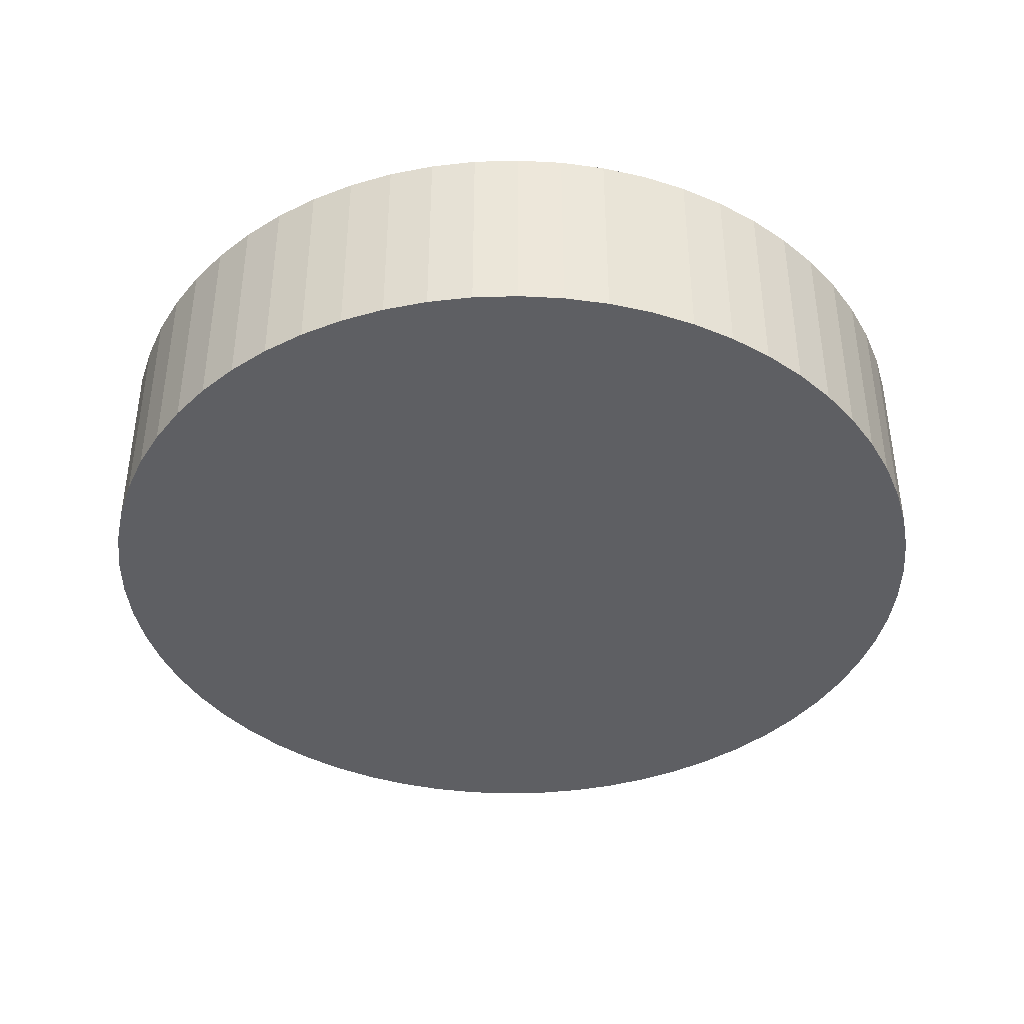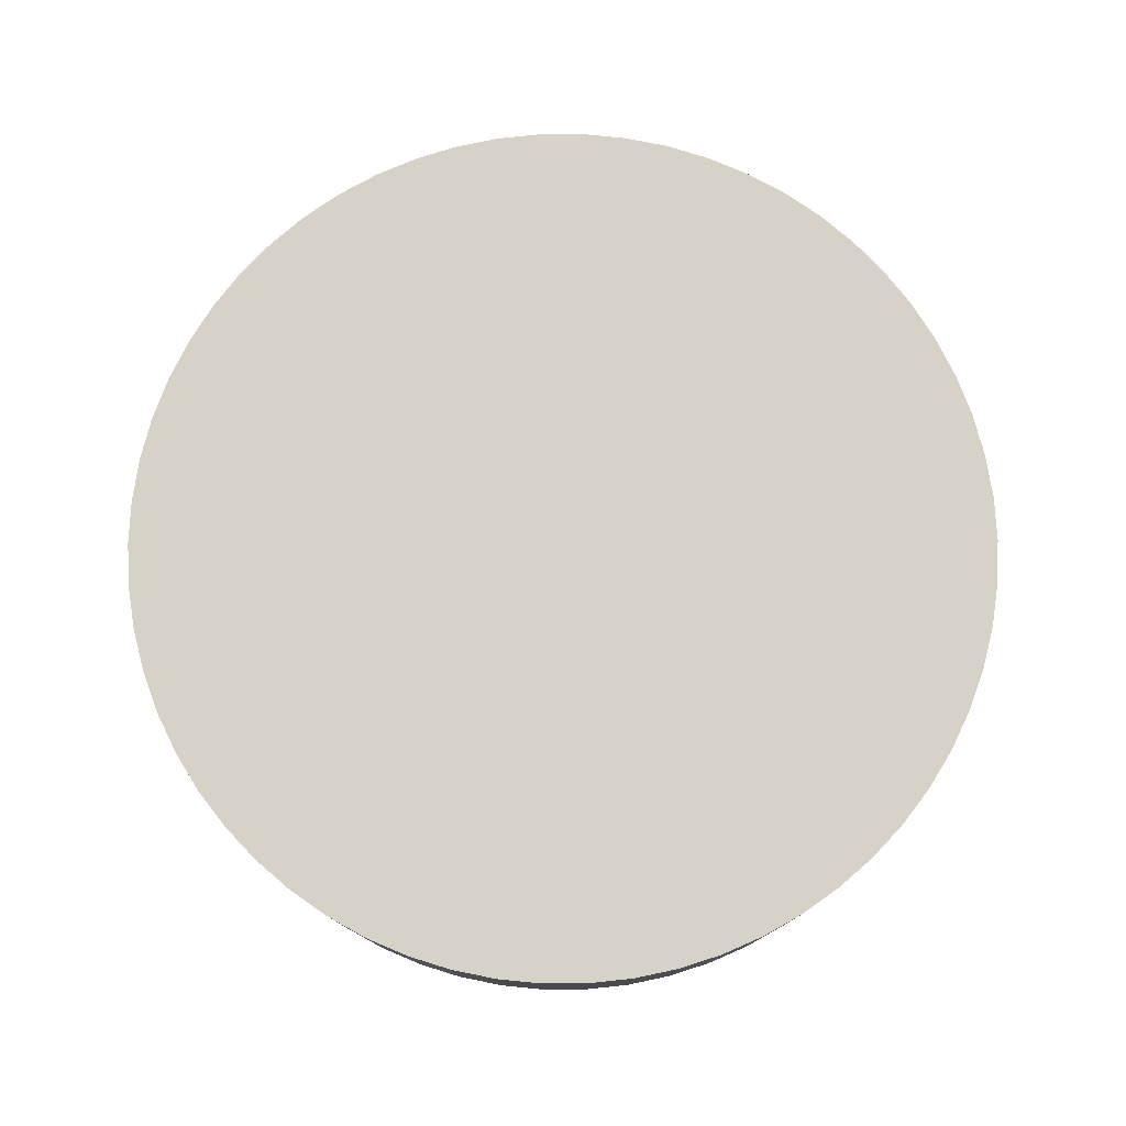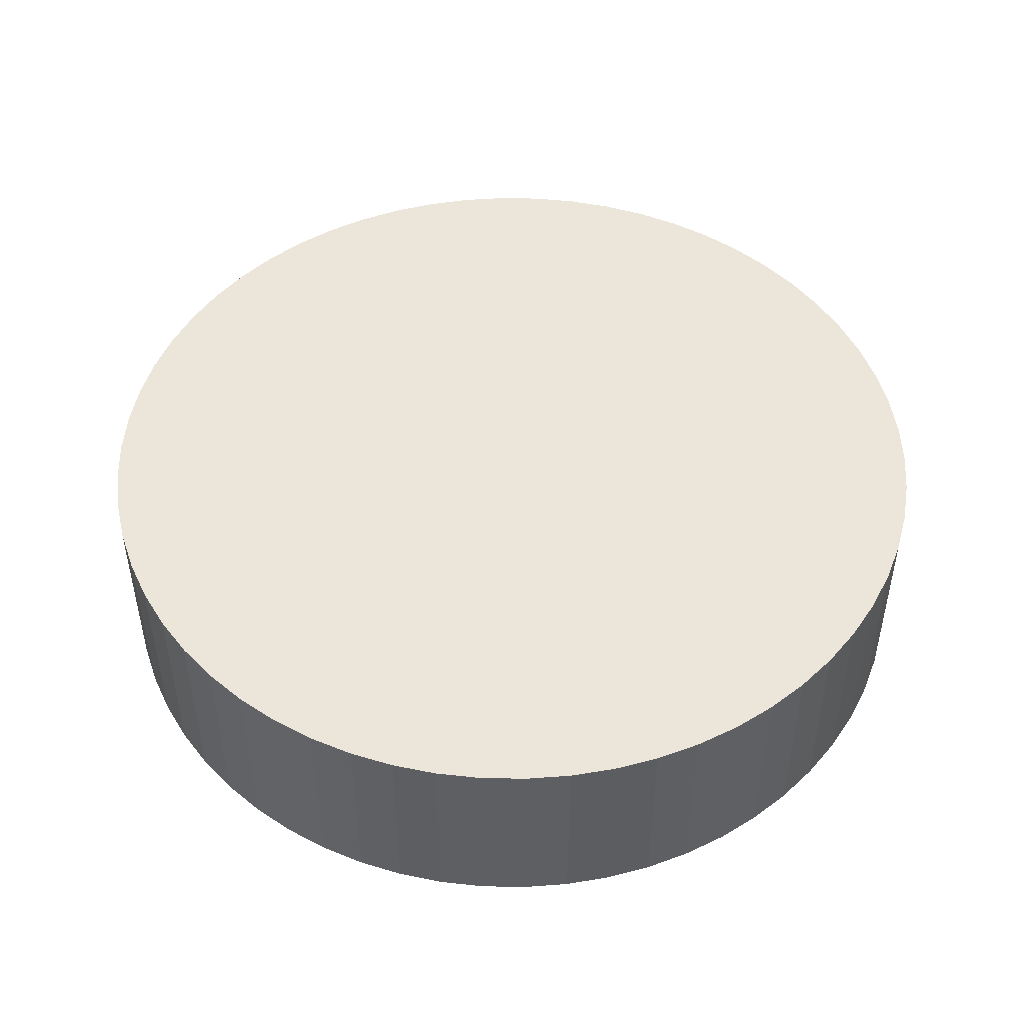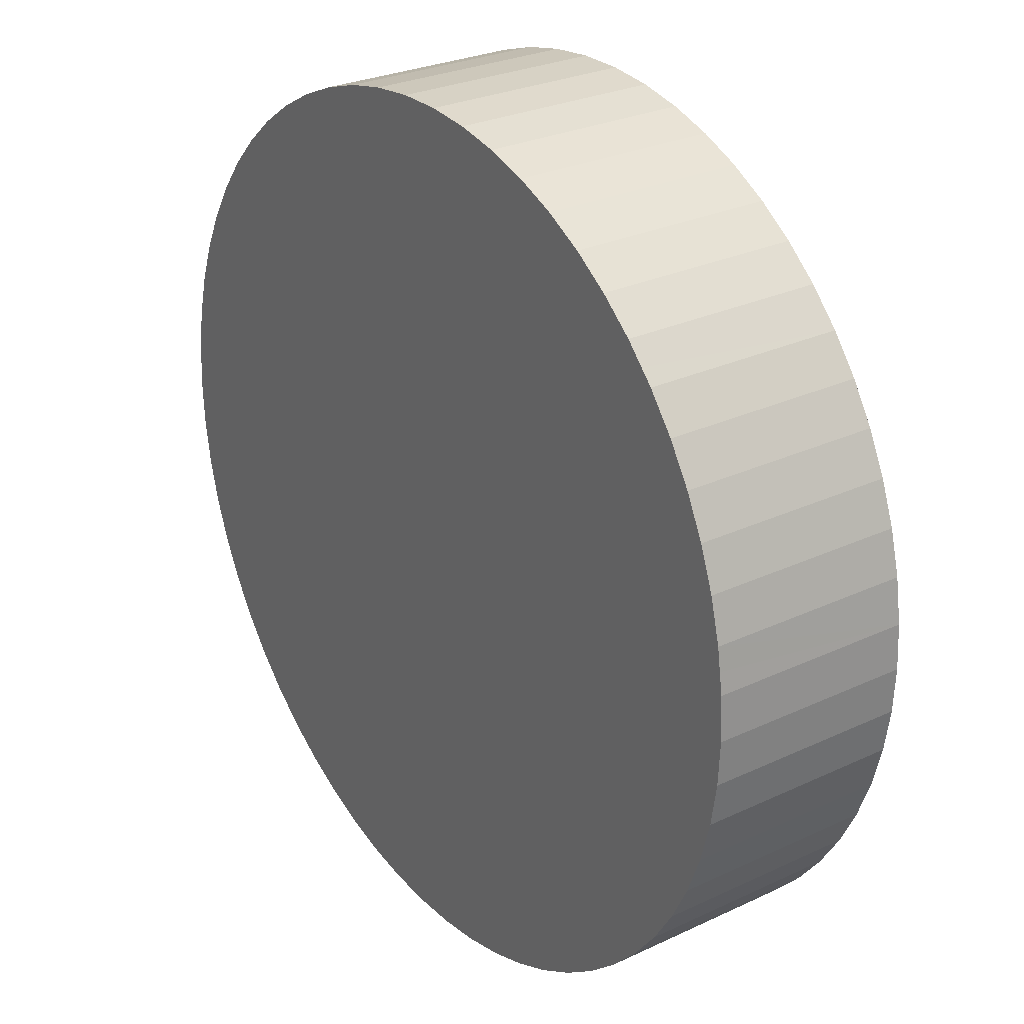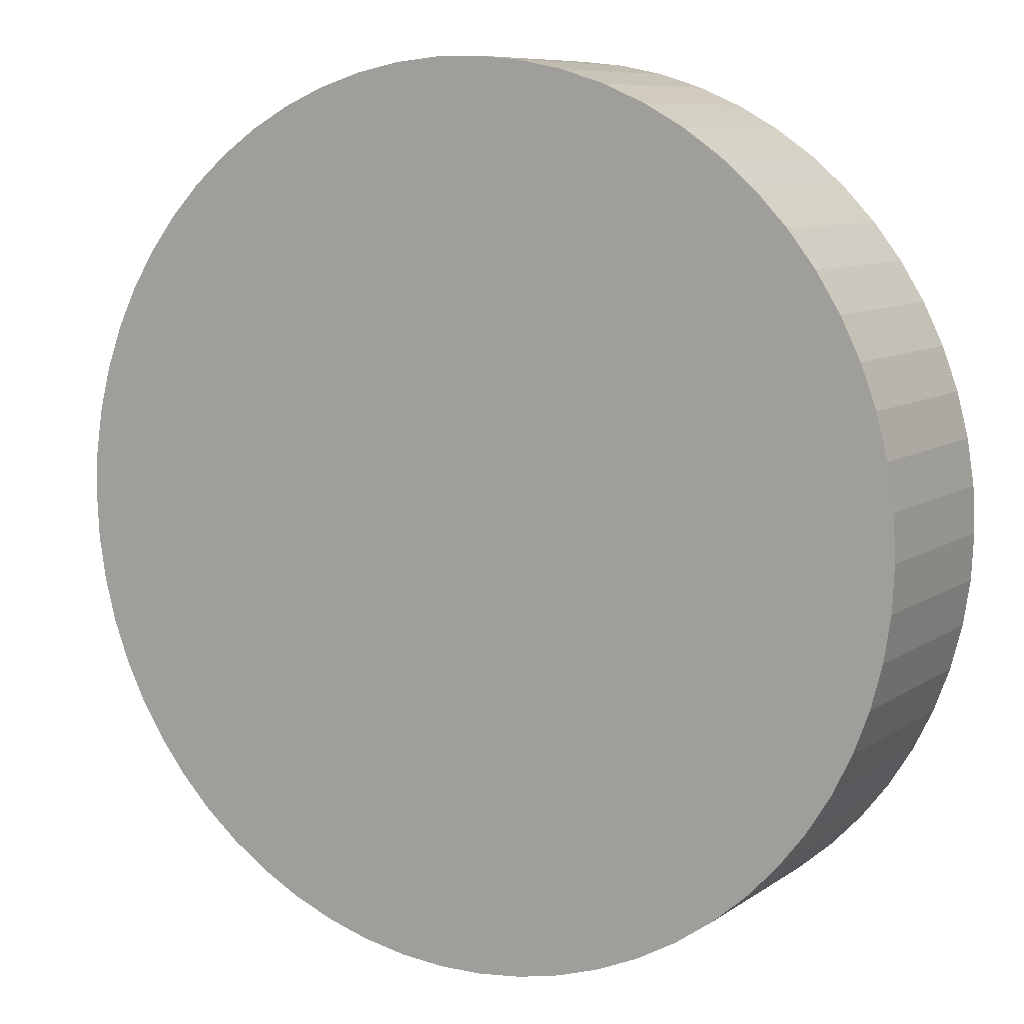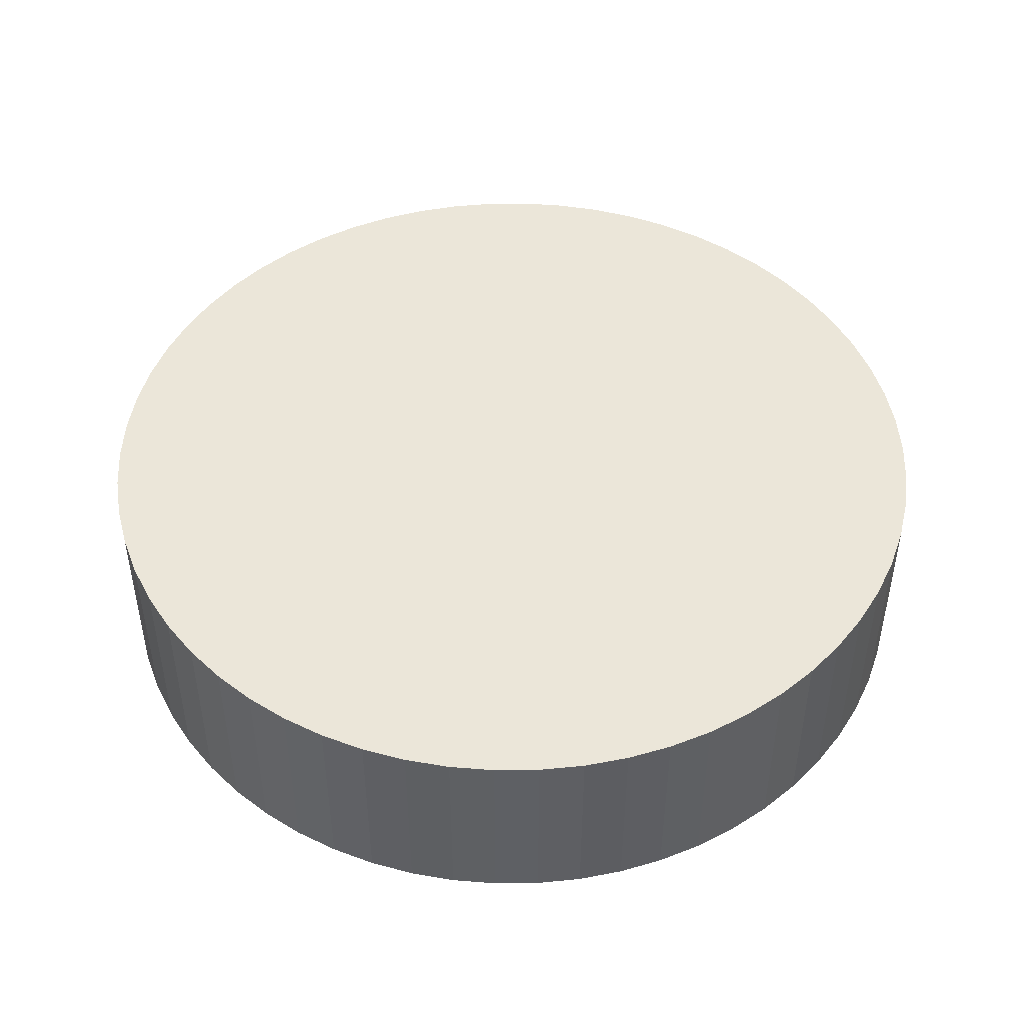
<metadata>
{"format":"obj","ext":"obj","renderer":"f3d","projection":"perspective","resolution":1024,"background":"white","views":[{"elev":-40.5,"azim":89.2,"up":"+Y"},{"elev":77.9,"azim":98.5,"up":"+Y"},{"elev":48.5,"azim":76.6,"up":"+Y"},{"elev":27.6,"azim":-125.7,"up":"+Z"},{"elev":8.5,"azim":30.0,"up":"+Z"},{"elev":47.1,"azim":115.5,"up":"+Y"}]}
</metadata>
<code>
v  0.29 1.641 -1.413
v  0.642 1.641 -2.047
v  0.45 1.641 -1.739
v  0.164 1.641 -1.073
v  0.864 1.641 -2.334
v  1.114 1.641 -2.597
v  0.073 1.641 -0.721
v  1.39 1.641 -2.834
v  0.018 1.641 -0.363
v  0 1.641 1.005e-16
v  1.688 1.641 -3.041
v  2.005 1.641 -3.217
v  0.018 1.641 0.362
v  0.045 1.641 0.535
v  2.339 1.641 -3.36
v  0.073 1.641 0.721
v  0.164 1.641 1.073
v  2.685 1.641 -3.469
v  3.04 1.641 -3.542
v  0.29 1.641 1.413
v  3.402 1.641 -3.579
v  0.45 1.641 1.739
v  3.764 1.641 -3.579
v  0.642 1.641 2.047
v  4.126 1.641 -3.542
v  0.864 1.641 2.334
v  0.966 1.641 2.441
v  4.481 1.641 -3.469
v  1.114 1.641 2.597
v  4.827 1.641 -3.36
v  1.39 1.641 2.833
v  5.161 1.641 -3.217
v  1.688 1.641 3.041
v  5.478 1.641 -3.041
v  2.005 1.641 3.217
v  5.776 1.641 -2.834
v  2.338 1.641 3.36
v  6.052 1.641 -2.597
v  2.685 1.641 3.469
v  6.302 1.641 -2.334
v  3.04 1.641 3.542
v  3.401 1.641 3.579
v  6.524 1.641 -2.047
v  6.716 1.641 -1.739
v  3.764 1.641 3.579
v  6.876 1.641 -1.413
v  4.125 1.641 3.542
v  4.481 1.641 3.469
v  7.002 1.641 -1.073
v  7.093 1.641 -0.721
v  4.827 1.641 3.36
v  5.161 1.641 3.217
v  7.148 1.641 -0.363
v  7.166 1.641 1.005e-16
v  5.478 1.641 3.041
v  7.148 1.641 0.363
v  5.776 1.641 2.834
v  6.052 1.641 2.597
v  7.093 1.641 0.721
v  7.002 1.641 1.073
v  6.302 1.641 2.334
v  6.876 1.641 1.413
v  6.524 1.641 2.047
v  6.716 1.641 1.739
v  2.005 -1.97e-16 3.217
v  2.338 -2.057e-16 3.36
v  0.29 -8.652e-17 1.413
v  0.45 -1.065e-16 1.739
v  0.642 -1.253e-16 2.047
v  0.864 -1.429e-16 2.334
v  1.114 -1.59e-16 2.597
v  0.966 -1.495e-16 2.441
v  1.688 -1.862e-16 3.041
v  1.39 -1.735e-16 2.833
v  2.685 -2.124e-16 3.469
v  3.04 -2.169e-16 3.542
v  3.401 -2.192e-16 3.579
v  3.764 -2.192e-16 3.579
v  4.125 -2.169e-16 3.542
v  4.481 -2.124e-16 3.469
v  4.827 -2.057e-16 3.36
v  5.161 -1.97e-16 3.217
v  5.478 -1.862e-16 3.041
v  5.776 -1.735e-16 2.834
v  6.052 -1.59e-16 2.597
v  6.302 -1.429e-16 2.334
v  6.524 -1.253e-16 2.047
v  6.716 -1.065e-16 1.739
v  6.876 -8.652e-17 1.413
v  7.002 -6.57e-17 1.073
v  7.093 -4.415e-17 0.721
v  7.148 -2.223e-17 0.363
v  7.166 0 0
v  7.148 2.223e-17 -0.363
v  7.093 4.415e-17 -0.721
v  7.002 6.57e-17 -1.073
v  6.876 8.652e-17 -1.413
v  6.716 1.065e-16 -1.739
v  6.524 1.253e-16 -2.047
v  6.302 1.429e-16 -2.334
v  6.052 1.59e-16 -2.597
v  5.776 1.735e-16 -2.834
v  5.478 1.862e-16 -3.041
v  5.161 1.97e-16 -3.217
v  4.827 2.057e-16 -3.36
v  4.481 2.124e-16 -3.469
v  4.126 2.169e-16 -3.542
v  3.764 2.192e-16 -3.579
v  3.402 2.192e-16 -3.579
v  3.04 2.169e-16 -3.542
v  2.685 2.124e-16 -3.469
v  2.339 2.057e-16 -3.36
v  2.005 1.97e-16 -3.217
v  1.688 1.862e-16 -3.041
v  1.39 1.735e-16 -2.834
v  1.114 1.59e-16 -2.597
v  0.864 1.429e-16 -2.334
v  0.642 1.253e-16 -2.047
v  0.45 1.065e-16 -1.739
v  0.29 8.652e-17 -1.413
v  0.164 6.57e-17 -1.073
v  0.073 4.415e-17 -0.721
v  0.018 2.223e-17 -0.363
v  0 0 0
v  0.018 -2.217e-17 0.362
v  0.073 -4.415e-17 0.721
v  0.045 -3.276e-17 0.535
v  0.164 -6.57e-17 1.073
g defaultobject
f 1 2 3
f 2 1 4
f 2 4 5
f 5 4 6
f 6 4 7
f 6 7 8
f 8 7 9
f 8 9 10
f 8 10 11
f 11 10 12
f 12 10 13
f 12 13 14
f 12 14 15
f 15 14 16
f 15 16 17
f 15 17 18
f 18 17 19
f 19 17 20
f 19 20 21
f 21 20 22
f 21 22 23
f 23 22 24
f 23 24 25
f 25 24 26
f 25 26 27
f 25 27 28
f 28 27 29
f 28 29 30
f 30 29 31
f 30 31 32
f 32 31 33
f 32 33 34
f 34 33 35
f 34 35 36
f 36 35 37
f 36 37 38
f 38 37 39
f 38 39 40
f 40 39 41
f 40 41 42
f 40 42 43
f 43 42 44
f 44 42 45
f 44 45 46
f 46 45 47
f 46 47 48
f 46 48 49
f 49 48 50
f 50 48 51
f 50 51 52
f 50 52 53
f 53 52 54
f 54 52 55
f 54 55 56
f 56 55 57
f 56 57 58
f 56 58 59
f 59 58 60
f 60 58 61
f 60 61 62
f 62 61 63
f 62 63 64
f 65 37 35
f 37 65 66
f 67 22 20
f 22 67 68
f 68 24 22
f 24 68 69
f 69 26 24
f 26 69 70
f 70 27 26
f 27 70 29
f 29 70 71
f 71 70 72
f 73 35 33
f 35 73 65
f 71 31 29
f 31 71 74
f 74 33 31
f 33 74 73
f 66 39 37
f 39 66 75
f 75 41 39
f 41 75 76
f 76 42 41
f 42 76 77
f 77 45 42
f 45 77 78
f 78 47 45
f 47 78 79
f 79 48 47
f 48 79 80
f 80 51 48
f 51 80 81
f 81 52 51
f 52 81 82
f 82 55 52
f 55 82 83
f 83 57 55
f 57 83 84
f 84 58 57
f 58 84 85
f 85 61 58
f 61 85 86
f 86 63 61
f 63 86 87
f 87 64 63
f 64 87 88
f 88 62 64
f 62 88 89
f 89 60 62
f 60 89 90
f 90 59 60
f 59 90 91
f 91 56 59
f 56 91 92
f 92 54 56
f 54 92 93
f 93 53 54
f 53 93 94
f 94 50 53
f 50 94 95
f 95 49 50
f 49 95 96
f 96 46 49
f 46 96 97
f 97 44 46
f 44 97 98
f 98 43 44
f 43 98 99
f 99 40 43
f 40 99 100
f 100 38 40
f 38 100 101
f 101 36 38
f 36 101 102
f 102 34 36
f 34 102 103
f 103 32 34
f 32 103 104
f 104 30 32
f 30 104 105
f 105 28 30
f 28 105 106
f 106 25 28
f 25 106 107
f 107 23 25
f 23 107 108
f 108 21 23
f 21 108 109
f 109 19 21
f 19 109 110
f 110 18 19
f 18 110 111
f 111 15 18
f 15 111 112
f 112 12 15
f 12 112 113
f 113 11 12
f 11 113 114
f 114 8 11
f 8 114 115
f 115 6 8
f 6 115 116
f 116 5 6
f 5 116 117
f 117 2 5
f 2 117 118
f 118 3 2
f 3 118 119
f 119 1 3
f 1 119 120
f 120 4 1
f 4 120 121
f 121 7 4
f 7 121 122
f 122 9 7
f 9 122 123
f 123 10 9
f 10 123 124
f 124 13 10
f 13 124 125
f 125 14 13
f 14 125 16
f 16 125 126
f 126 125 127
f 126 17 16
f 17 126 128
f 128 20 17
f 20 128 67
f 66 76 75
f 76 66 77
f 77 66 65
f 77 65 78
f 78 65 73
f 78 73 79
f 79 73 74
f 79 74 80
f 80 74 71
f 80 71 81
f 81 71 72
f 81 72 82
f 82 72 70
f 82 70 69
f 82 69 83
f 83 69 68
f 83 68 84
f 84 68 67
f 84 67 85
f 85 67 128
f 85 128 86
f 86 128 126
f 86 126 87
f 87 126 127
f 87 127 125
f 87 125 88
f 88 125 124
f 88 124 89
f 89 124 123
f 89 123 90
f 90 123 122
f 90 122 91
f 91 122 121
f 91 121 92
f 92 121 120
f 92 120 93
f 93 120 119
f 93 119 94
f 94 119 118
f 94 118 95
f 95 118 117
f 95 117 96
f 96 117 116
f 96 116 97
f 97 116 115
f 97 115 98
f 98 115 114
f 98 114 99
f 99 114 113
f 99 113 100
f 100 113 112
f 100 112 101
f 101 112 111
f 101 111 102
f 102 111 110
f 102 110 103
f 103 110 109
f 103 109 104
f 104 109 108
f 104 108 105
f 105 108 107
f 105 107 106

</code>
